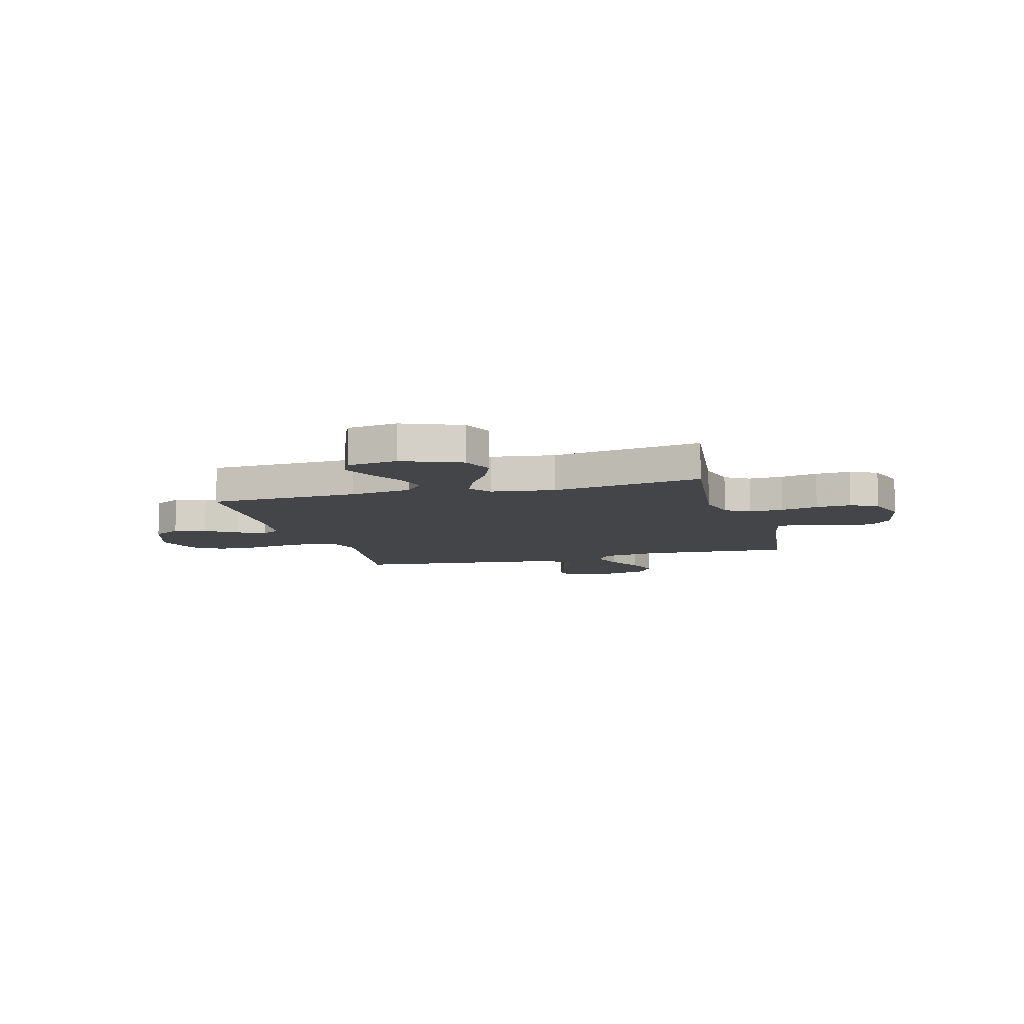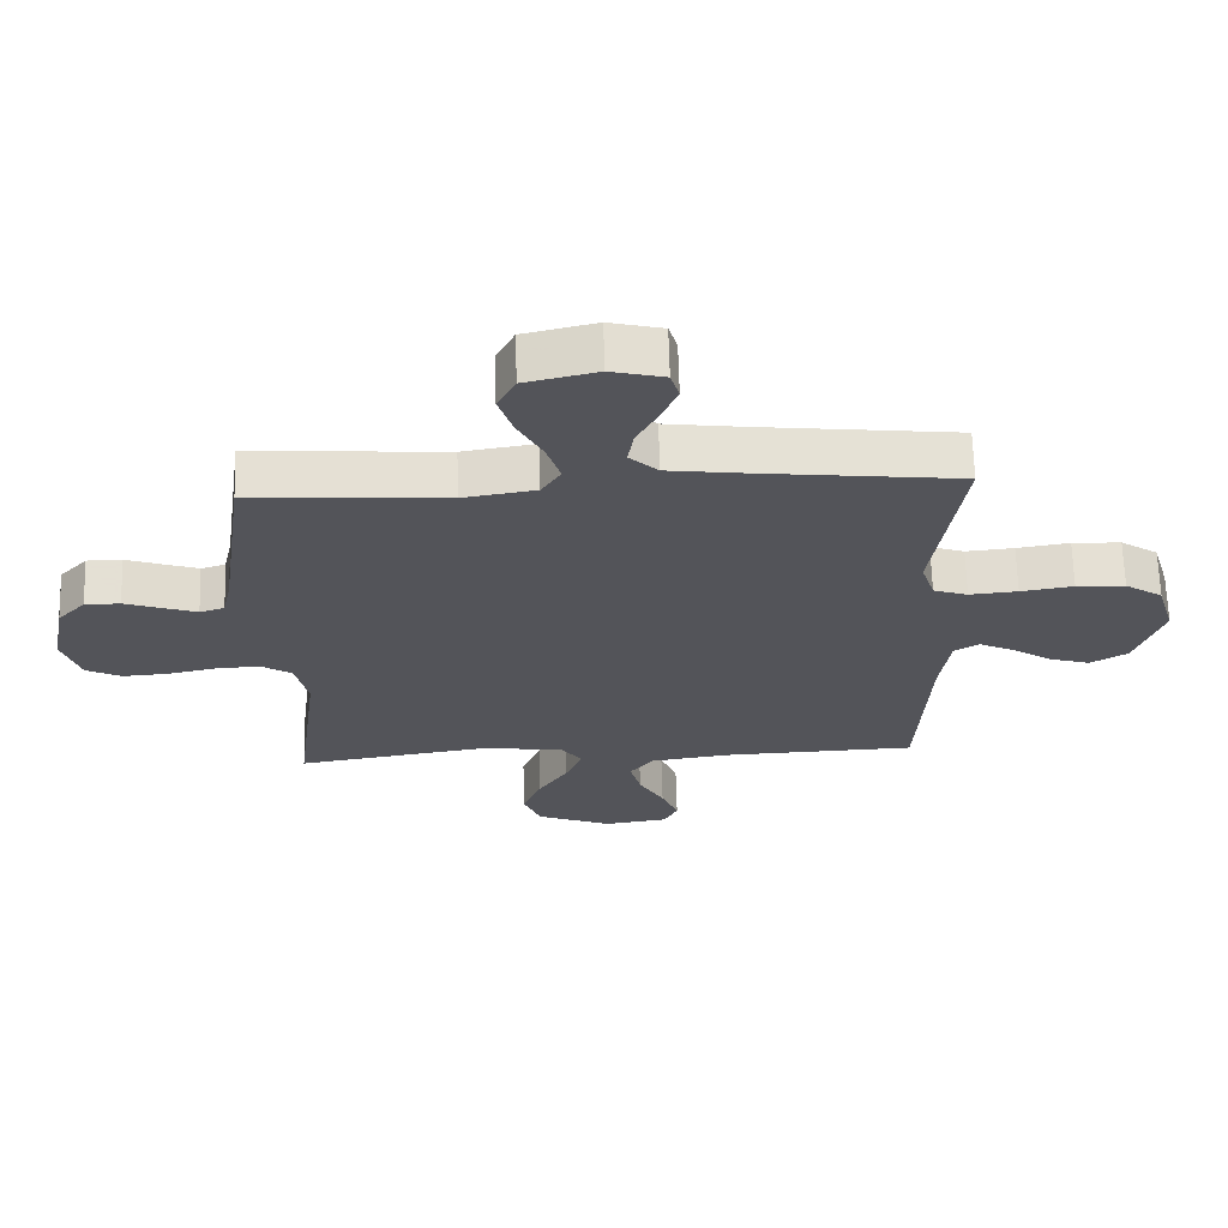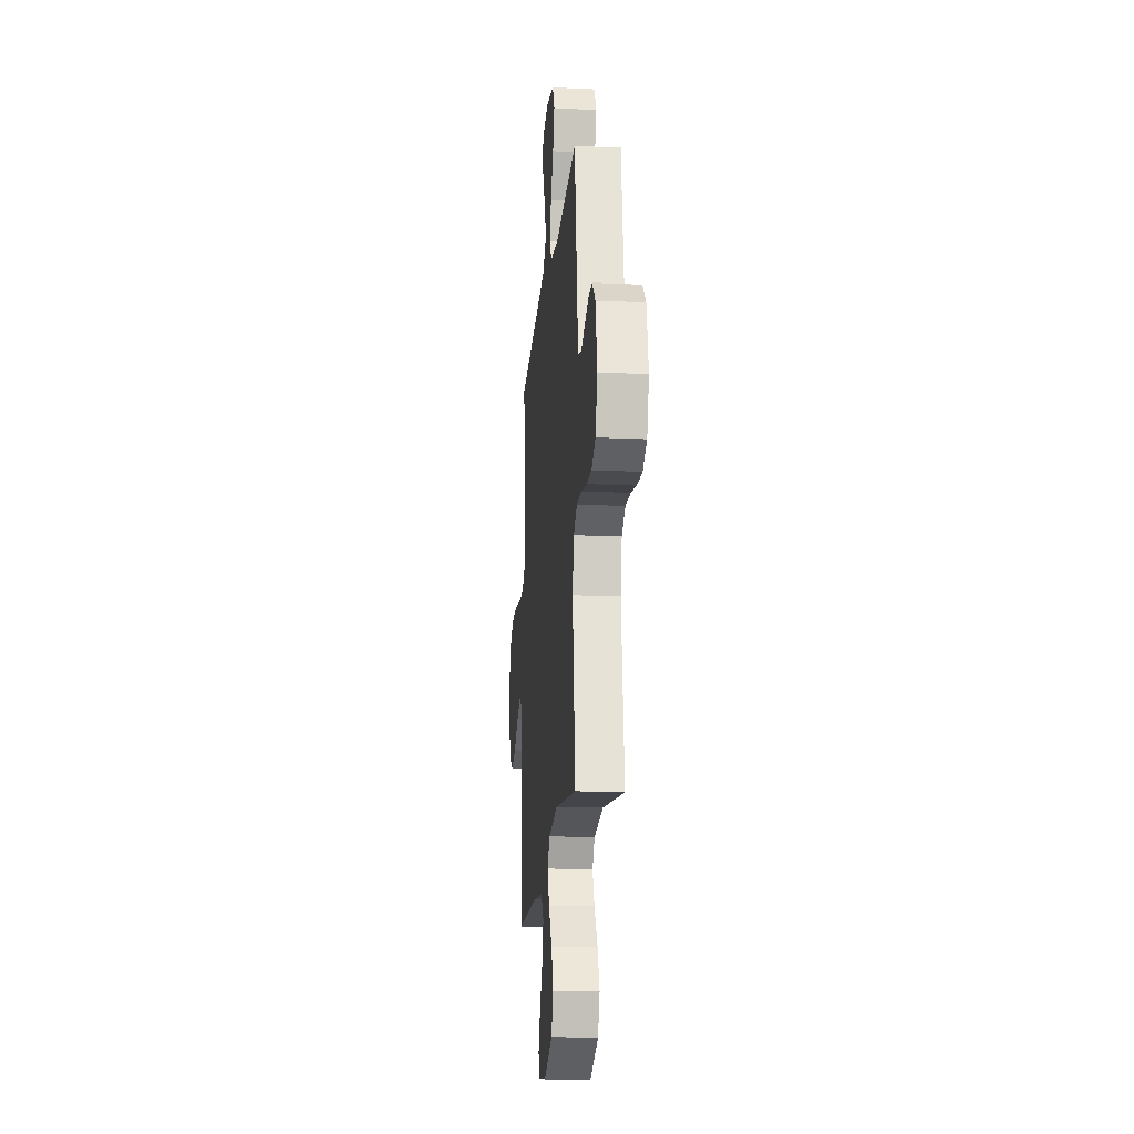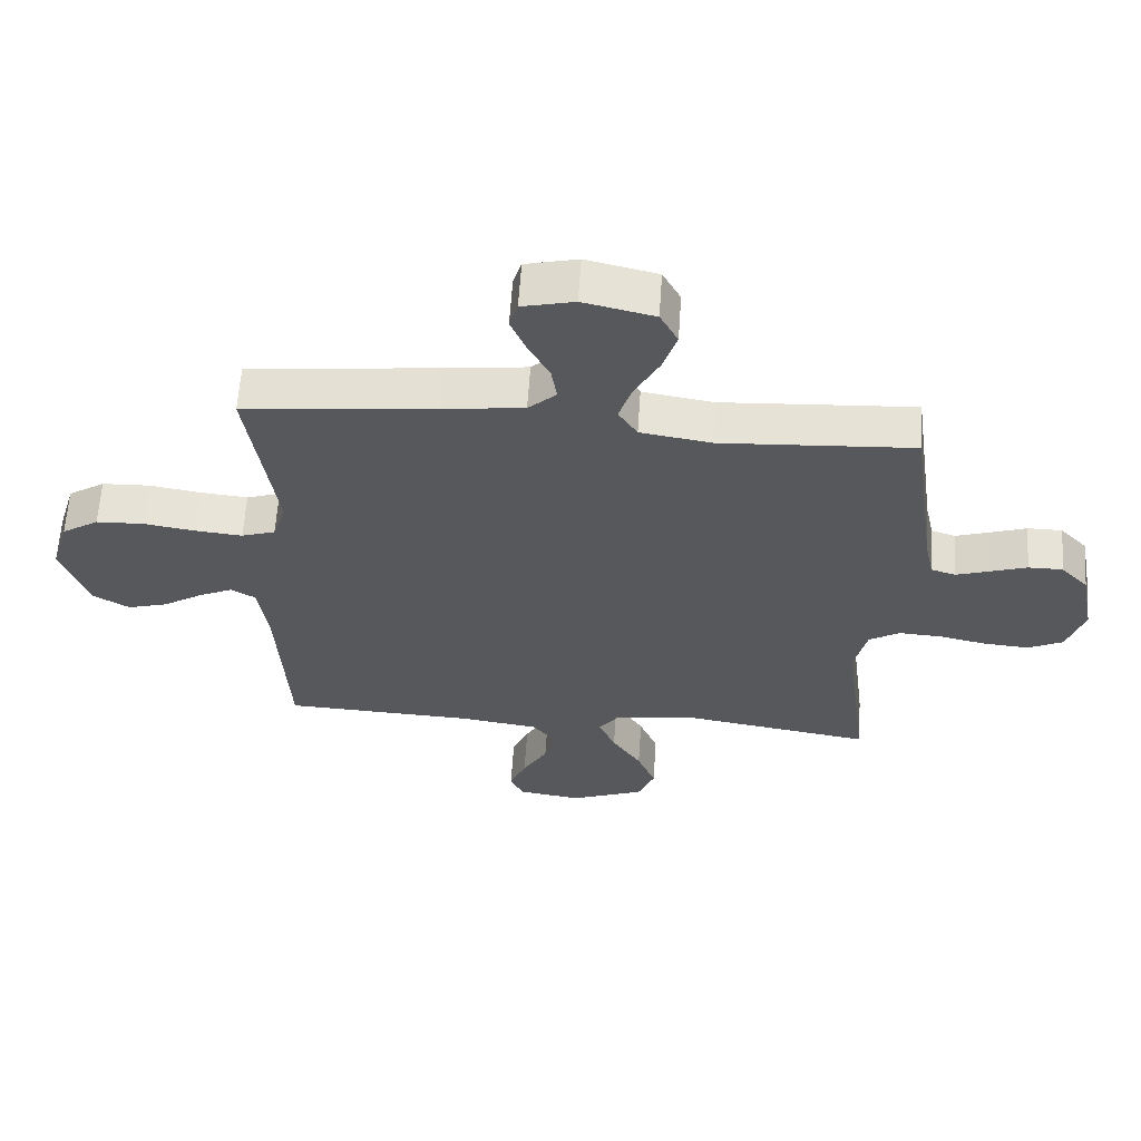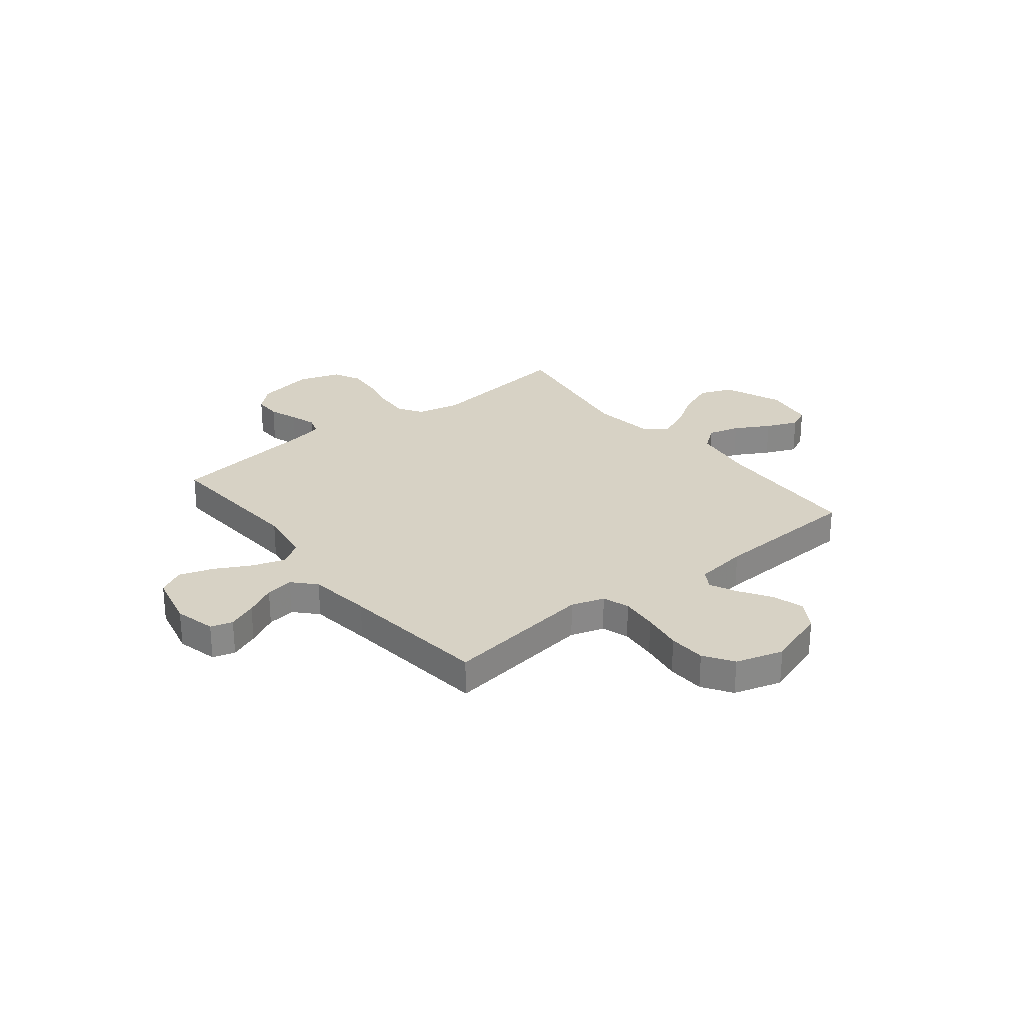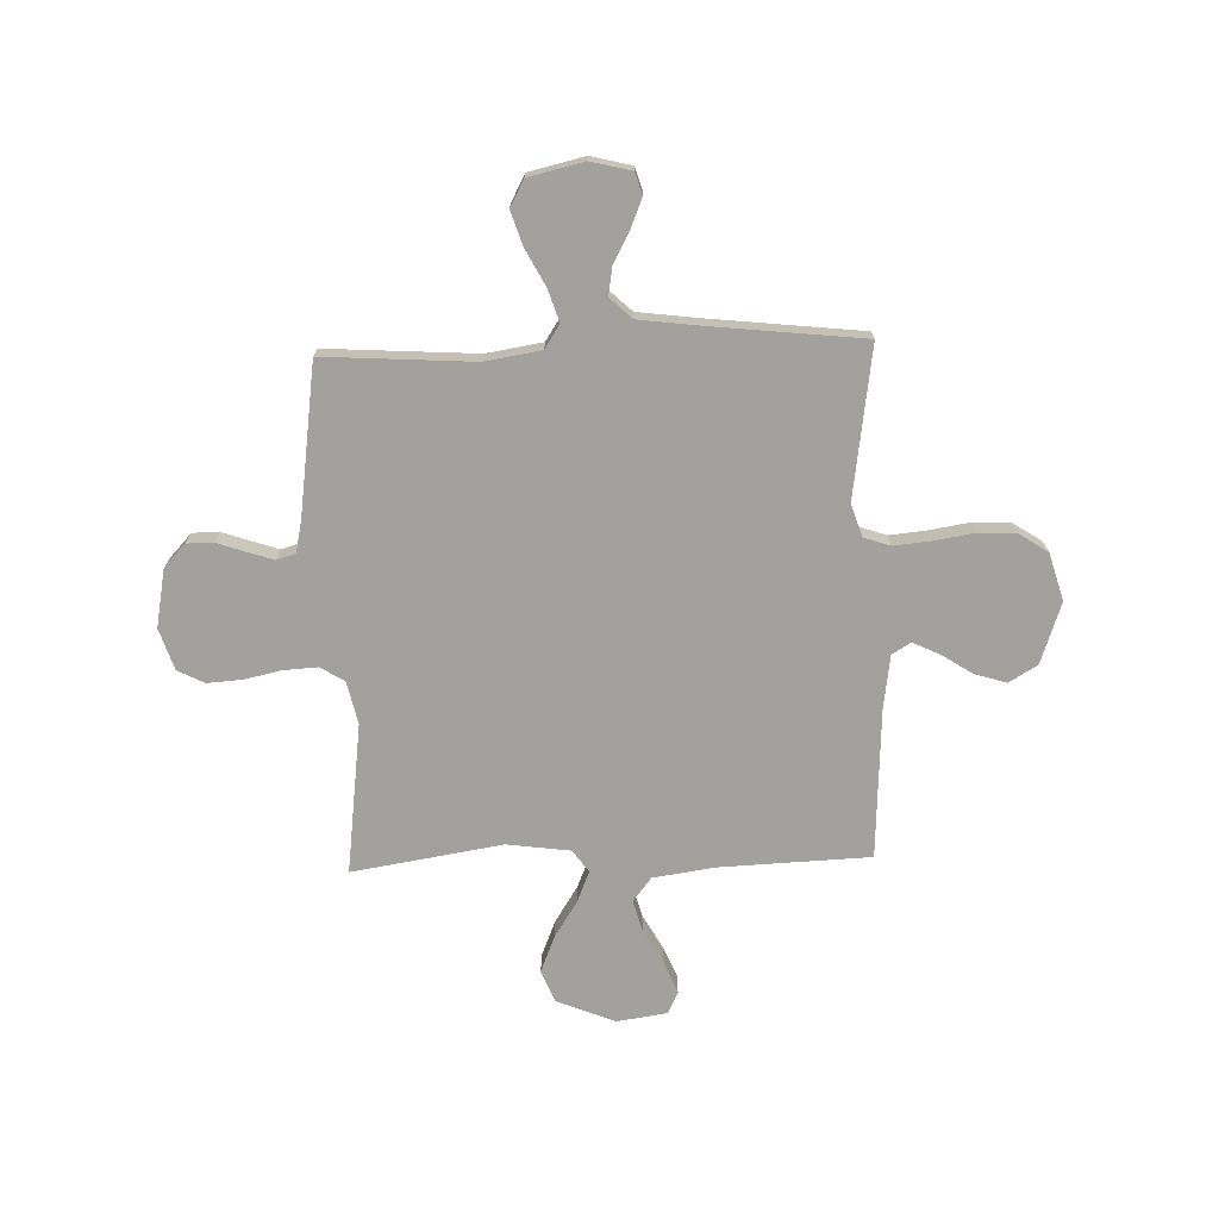
<metadata>
{"format":"obj","ext":"obj","renderer":"f3d","projection":"perspective","resolution":1024,"background":"white","views":[{"elev":-9.1,"azim":-164.5,"up":"+Y"},{"elev":66.2,"azim":-1.6,"up":"+Z"},{"elev":-18.2,"azim":-95.2,"up":"+Z"},{"elev":61.6,"azim":-176.2,"up":"+Z"},{"elev":27.2,"azim":51.5,"up":"+Y"},{"elev":-72.1,"azim":1.8,"up":"+Y"}]}
</metadata>
<code>
v -0.5 0.07 0.5
v -0.2 0.07 0.481
v -0.088 0.07 0.499
v -0.058 0.07 0.546
v -0.079 0.07 0.611
v -0.117 0.07 0.683
v -0.139 0.07 0.751
v -0.111 0.07 0.804
v 0 0.07 0.83
v 0.082 0.07 0.81
v 0.095 0.07 0.766
v 0.071 0.07 0.708
v 0.038 0.07 0.646
v 0.029 0.07 0.59
v 0.073 0.07 0.549
v 0.2 0.07 0.533
v 0.5 0.07 0.5
v 0.457 0.07 0.2
v 0.478 0.07 0.134
v 0.531 0.07 0.116
v 0.605 0.07 0.123
v 0.686 0.07 0.136
v 0.761 0.07 0.133
v 0.819 0.07 0.095
v 0.847 0.07 0
v 0.805 0.07 -0.122
v 0.748 0.07 -0.156
v 0.685 0.07 -0.137
v 0.623 0.07 -0.097
v 0.569 0.07 -0.071
v 0.531 0.07 -0.094
v 0.516 0.07 -0.2
v 0.5 0.07 -0.5
v 0.2 0.07 -0.512
v 0.076 0.07 -0.53
v 0.039 0.07 -0.577
v 0.056 0.07 -0.641
v 0.095 0.07 -0.71
v 0.121 0.07 -0.773
v 0.1 0.07 -0.817
v 0 0.07 -0.832
v -0.117 0.07 -0.785
v -0.143 0.07 -0.72
v -0.114 0.07 -0.648
v -0.068 0.07 -0.576
v -0.042 0.07 -0.513
v -0.074 0.07 -0.469
v -0.2 0.07 -0.452
v -0.5 0.07 -0.5
v -0.462 0.07 -0.2
v -0.481 0.07 -0.115
v -0.529 0.07 -0.085
v -0.597 0.07 -0.089
v -0.671 0.07 -0.105
v -0.741 0.07 -0.11
v -0.795 0.07 -0.083
v -0.822 0.07 0
v -0.8 0.07 0.115
v -0.757 0.07 0.161
v -0.703 0.07 0.161
v -0.645 0.07 0.141
v -0.594 0.07 0.124
v -0.556 0.07 0.136
v -0.542 0.07 0.2
v -0.5 0 0.5
v -0.2 0 0.481
v -0.088 0 0.499
v -0.058 0 0.546
v -0.079 0 0.611
v -0.117 0 0.683
v -0.139 0 0.751
v -0.111 0 0.804
v 0 0 0.83
v 0.082 0 0.81
v 0.095 0 0.766
v 0.071 0 0.708
v 0.038 0 0.646
v 0.029 0 0.59
v 0.073 0 0.549
v 0.2 0 0.533
v 0.5 0 0.5
v 0.457 0 0.2
v 0.478 0 0.134
v 0.531 0 0.116
v 0.605 0 0.123
v 0.686 0 0.136
v 0.761 0 0.133
v 0.819 0 0.095
v 0.847 0 0
v 0.805 0 -0.122
v 0.748 0 -0.156
v 0.685 0 -0.137
v 0.623 0 -0.097
v 0.569 0 -0.071
v 0.531 0 -0.094
v 0.516 0 -0.2
v 0.5 0 -0.5
v 0.2 0 -0.512
v 0.076 0 -0.53
v 0.039 0 -0.577
v 0.056 0 -0.641
v 0.095 0 -0.71
v 0.121 0 -0.773
v 0.1 0 -0.817
v 0 0 -0.832
v -0.117 0 -0.785
v -0.143 0 -0.72
v -0.114 0 -0.648
v -0.068 0 -0.576
v -0.042 0 -0.513
v -0.074 0 -0.469
v -0.2 0 -0.452
v -0.5 0 -0.5
v -0.462 0 -0.2
v -0.481 0 -0.115
v -0.529 0 -0.085
v -0.597 0 -0.089
v -0.671 0 -0.105
v -0.741 0 -0.11
v -0.795 0 -0.083
v -0.822 0 0
v -0.8 0 0.115
v -0.757 0 0.161
v -0.703 0 0.161
v -0.645 0 0.141
v -0.594 0 0.124
v -0.556 0 0.136
v -0.542 0 0.2
f 59 60 61
f 58 59 61
f 57 58 61
f 56 57 61
f 55 56 61
f 54 55 61
f 53 54 61
f 52 53 61 62
f 51 52 62 63
f 48 49 50
f 47 48 50 51
f 43 44 45
f 42 43 45
f 41 42 45
f 40 41 45
f 39 40 45
f 38 39 45
f 37 38 45
f 36 37 45 46
f 35 36 46 47
f 32 33 34
f 51 63 64
f 47 51 64
f 35 47 64
f 34 35 64
f 32 34 64
f 31 32 64
f 27 28 29
f 26 27 29
f 25 26 29
f 24 25 29
f 23 24 29
f 22 23 29
f 21 22 29
f 16 17 18
f 15 16 18 19
f 14 15 19
f 11 12 13
f 10 11 13
f 9 10 13
f 8 9 13
f 7 8 13
f 6 7 13
f 5 6 13
f 4 5 13 14
f 3 4 14 19
f 64 1 2
f 31 64 2
f 30 31 2
f 20 21 29 30
f 19 20 30
f 2 3 19 30
f 125 124 123
f 125 123 122
f 125 122 121
f 125 121 120
f 125 120 119
f 125 119 118
f 125 118 117
f 126 125 117 116
f 127 126 116 115
f 114 113 112
f 115 114 112 111
f 109 108 107
f 109 107 106
f 109 106 105
f 109 105 104
f 109 104 103
f 109 103 102
f 109 102 101
f 110 109 101 100
f 111 110 100 99
f 98 97 96
f 128 127 115
f 128 115 111
f 128 111 99
f 128 99 98
f 128 98 96
f 128 96 95
f 93 92 91
f 93 91 90
f 93 90 89
f 93 89 88
f 93 88 87
f 93 87 86
f 93 86 85
f 82 81 80
f 83 82 80 79
f 83 79 78
f 77 76 75
f 77 75 74
f 77 74 73
f 77 73 72
f 77 72 71
f 77 71 70
f 77 70 69
f 78 77 69 68
f 83 78 68 67
f 66 65 128
f 66 128 95
f 66 95 94
f 94 93 85 84
f 94 84 83
f 94 83 67 66
f 1 65 66 2
f 2 66 67 3
f 3 67 68 4
f 4 68 69 5
f 5 69 70 6
f 6 70 71 7
f 7 71 72 8
f 8 72 73 9
f 9 73 74 10
f 10 74 75 11
f 11 75 76 12
f 12 76 77 13
f 13 77 78 14
f 14 78 79 15
f 15 79 80 16
f 16 80 81 17
f 17 81 82 18
f 18 82 83 19
f 19 83 84 20
f 20 84 85 21
f 21 85 86 22
f 22 86 87 23
f 23 87 88 24
f 24 88 89 25
f 25 89 90 26
f 26 90 91 27
f 27 91 92 28
f 28 92 93 29
f 29 93 94 30
f 30 94 95 31
f 31 95 96 32
f 32 96 97 33
f 33 97 98 34
f 34 98 99 35
f 35 99 100 36
f 36 100 101 37
f 37 101 102 38
f 38 102 103 39
f 39 103 104 40
f 40 104 105 41
f 41 105 106 42
f 42 106 107 43
f 43 107 108 44
f 44 108 109 45
f 45 109 110 46
f 46 110 111 47
f 47 111 112 48
f 48 112 113 49
f 49 113 114 50
f 50 114 115 51
f 51 115 116 52
f 52 116 117 53
f 53 117 118 54
f 54 118 119 55
f 55 119 120 56
f 56 120 121 57
f 57 121 122 58
f 58 122 123 59
f 59 123 124 60
f 60 124 125 61
f 61 125 126 62
f 62 126 127 63
f 63 127 128 64
f 64 128 65 1

</code>
